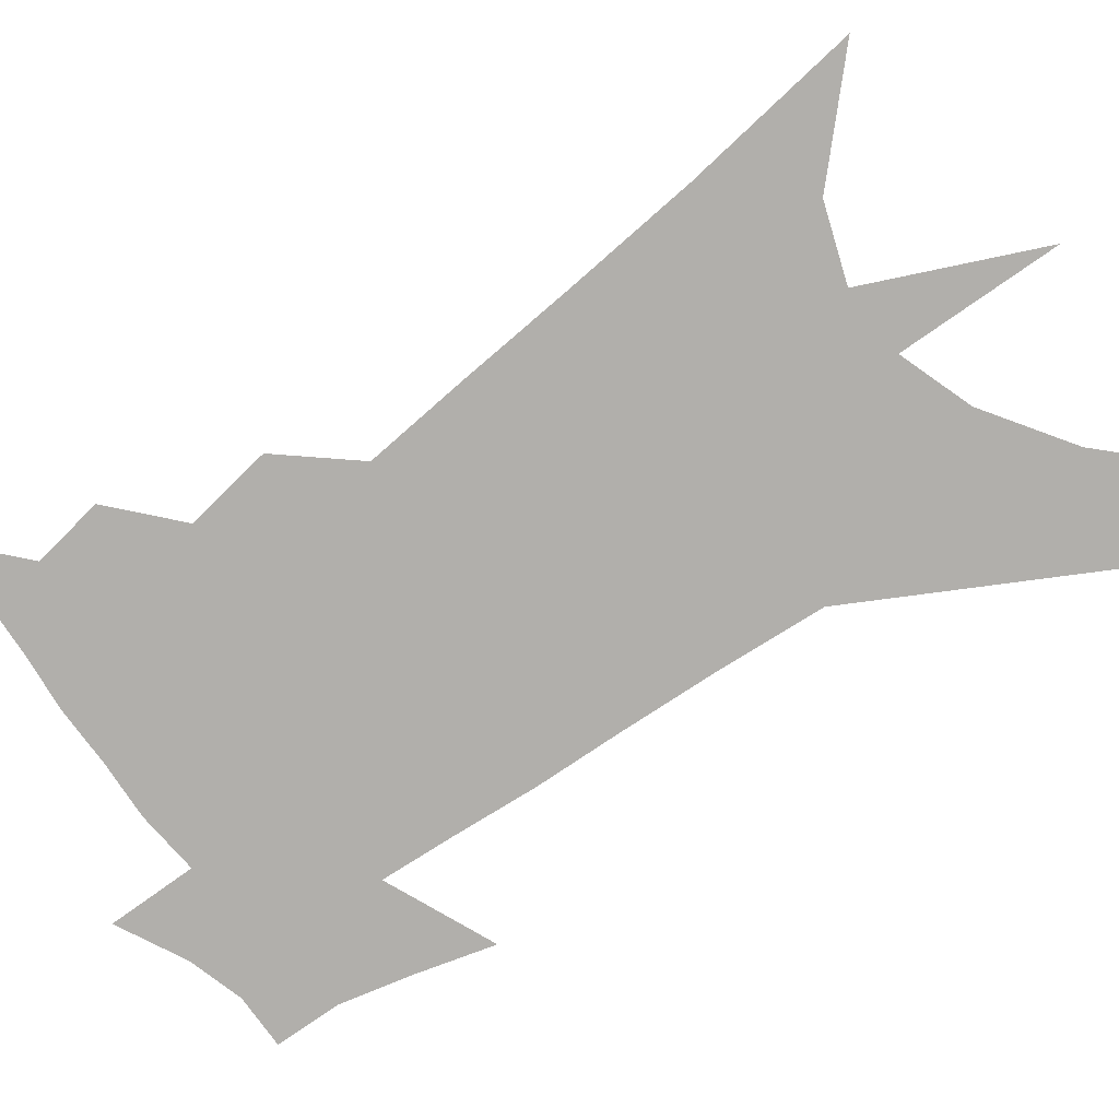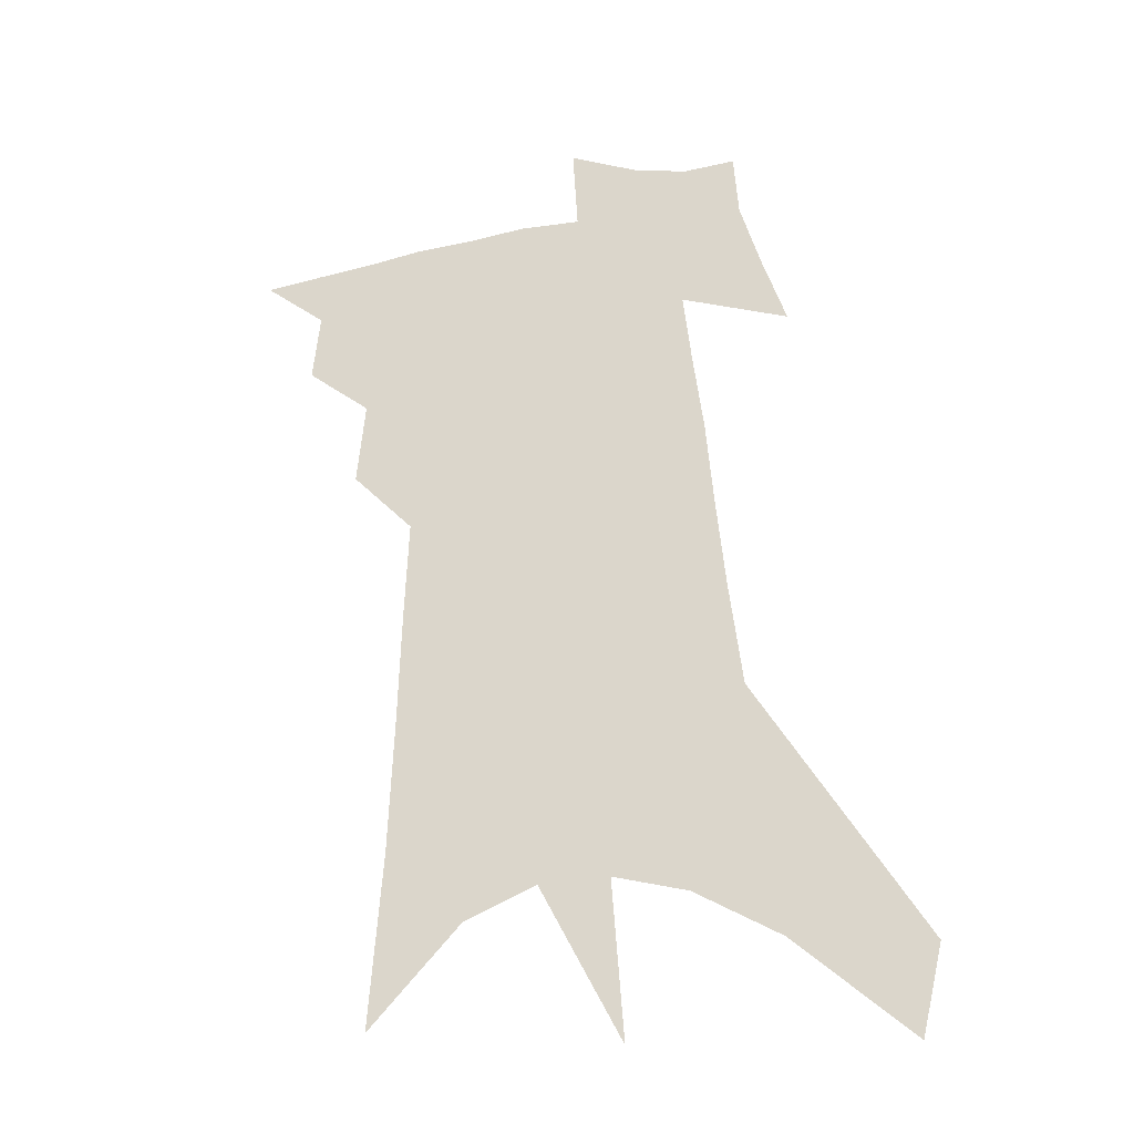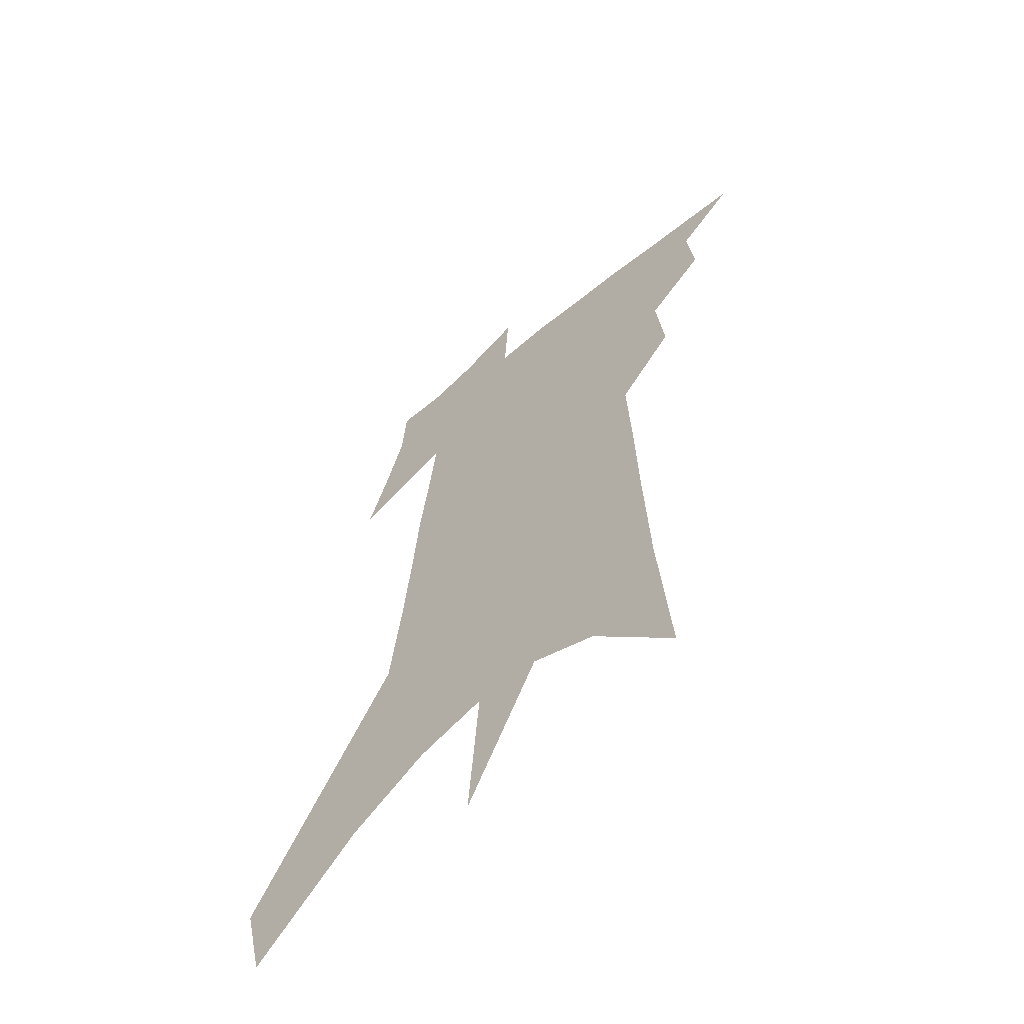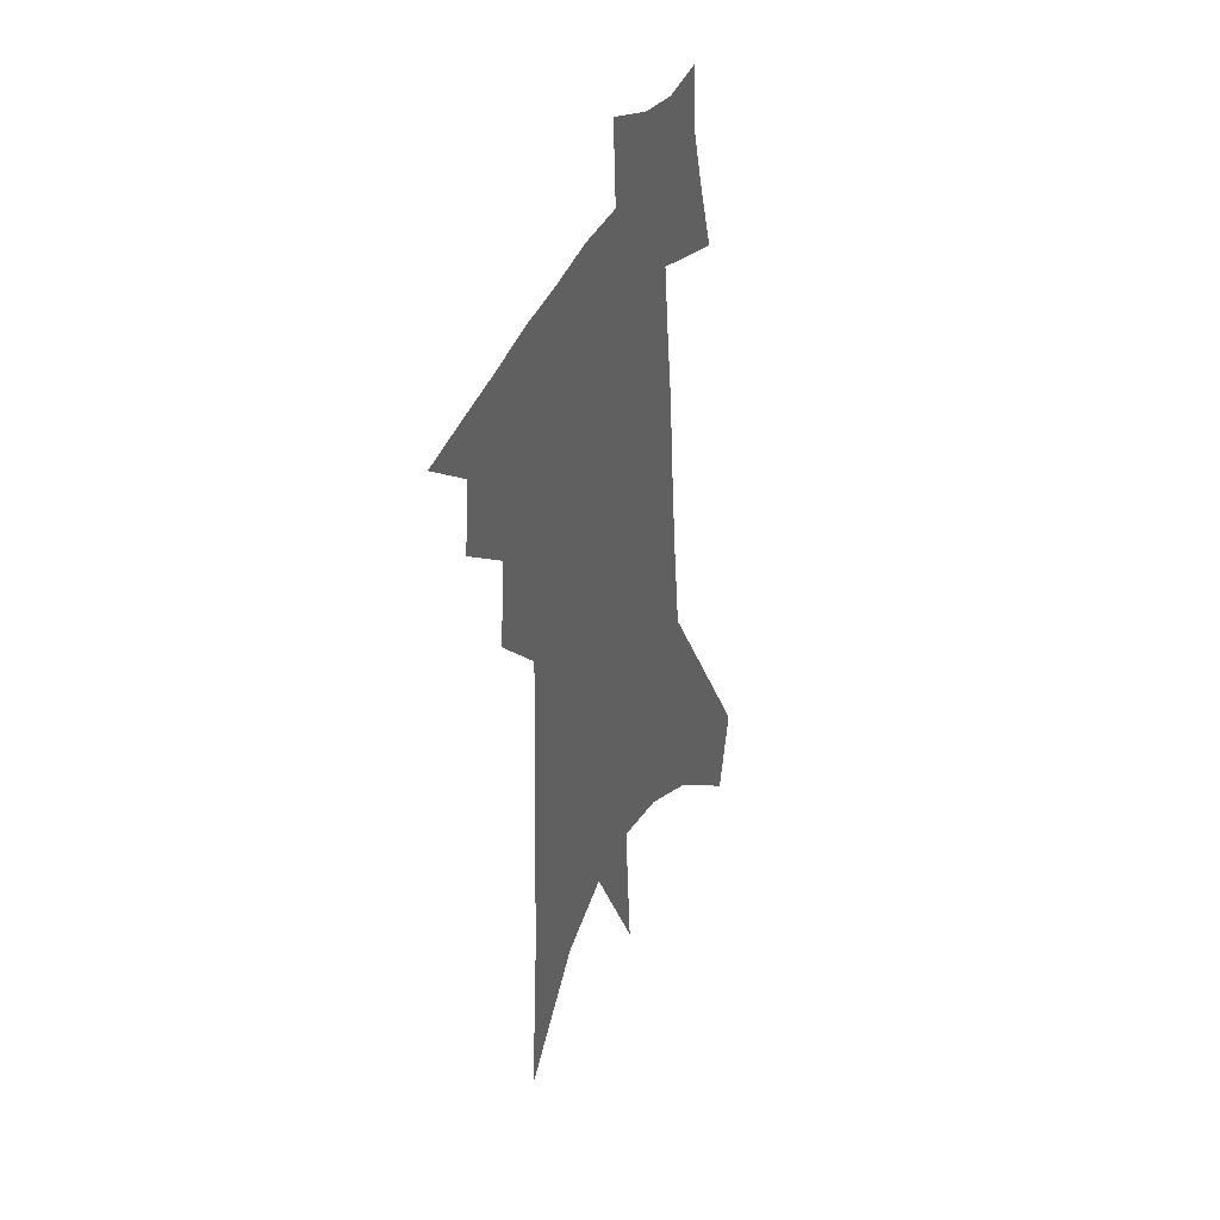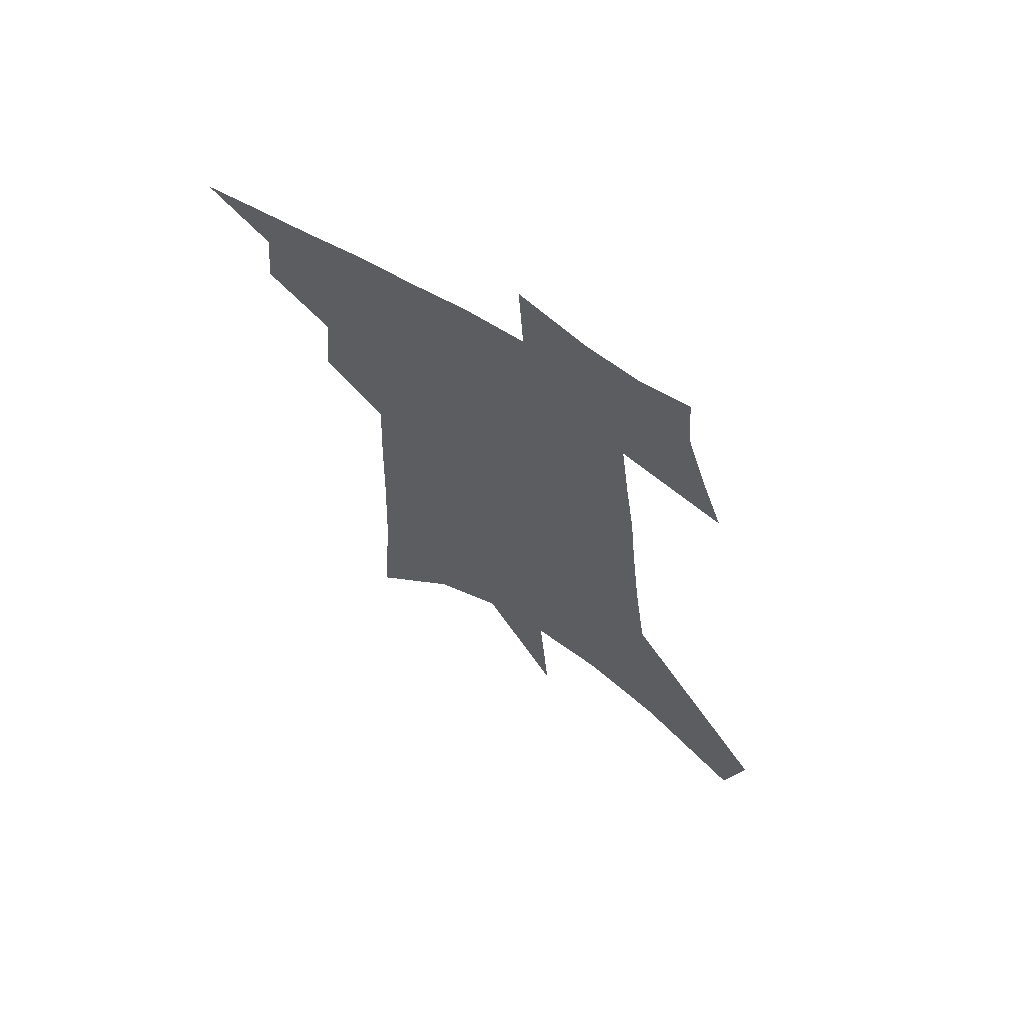
<metadata>
{"format":"obj","ext":"obj","renderer":"f3d","projection":"perspective","resolution":1024,"background":"white","views":[{"elev":-78.1,"azim":-51.0,"up":"+Z"},{"elev":-28.5,"azim":15.0,"up":"+Y"},{"elev":-61.2,"azim":-139.0,"up":"+Y"},{"elev":40.1,"azim":-66.9,"up":"+Y"},{"elev":67.4,"azim":30.9,"up":"+Y"}]}
</metadata>
<code>
v 531.2 402.5 0
v 544.9 372.4 0
v 546.7 389.7 0
v 545.3 404 0
v 558.9 338 0
v 560.9 359.2 0
v 561.7 376.2 0
v 561.5 391.3 0
v 560 405.5 0
v 567.8 189.5 0
v 571 233.2 0
v 572.4 267.3 0
v 573.3 296 0
v 574.3 321.6 0
v 575.9 344.4 0
v 576.6 362.7 0
v 576.6 378.4 0
v 575.8 392.7 0
v 574.1 407.4 0
v 590.6 214.2 0
v 590.4 248 0
v 590.3 278 0
v 590.4 304.7 0
v 590.4 326.9 0
v 590.7 347.1 0
v 590.8 364.1 0
v 591 380 0
v 590 393.9 0
v 588.9 408.1 0
v 608.5 221.5 0
v 607.2 252 0
v 606.2 278.1 0
v 605.6 307.8 0
v 605 328 0
v 605 348.7 0
v 604.7 365.4 0
v 604.7 380.8 0
v 604.5 394.6 0
v 603.1 409.5 0
v 628.9 181.8 0
v 626 221.8 0
v 623.7 254.2 0
v 622 281.9 0
v 620.6 307.8 0
v 619.5 330.3 0
v 619 348.5 0
v 618.3 366.7 0
v 618.2 381.1 0
v 618.3 395.1 0
v 618.5 408.8 0
v 617.3 430.5 0
v 644.5 216.5 0
v 641.2 250 0
v 638.4 279.2 0
v 636.8 303.3 0
v 635.4 325.3 0
v 634.3 345 0
v 632.4 364.7 0
v 631.7 380.8 0
v 631.6 394.8 0
v 632.3 408.1 0
v 634.4 422.9 0
v 665.9 203.8 0
v 662.2 237.1 0
v 658.9 266.9 0
v 655.5 294.6 0
v 653.1 318.3 0
v 651.3 339.3 0
v 648.6 360.2 0
v 646.5 378.5 0
v 644.6 393.9 0
v 645 407 0
v 648 419.7 0
v 694.7 177.7 0
v 699.9 199.7 0
v 673.6 368.4 0
v 667.4 387 0
v 662.4 404.2 0
v 661.2 420.5 0
f 3 4 1
f 6 7 2
f 2 7 3
f 7 8 3
f 3 8 4
f 8 9 4
f 14 15 5
f 5 15 6
f 15 16 6
f 6 16 7
f 16 17 7
f 7 17 8
f 17 18 8
f 8 18 9
f 18 19 9
f 10 20 11
f 20 21 11
f 11 21 12
f 21 22 12
f 12 22 13
f 22 23 13
f 13 23 14
f 23 24 14
f 14 24 15
f 24 25 15
f 15 25 16
f 25 26 16
f 16 26 17
f 26 27 17
f 17 27 18
f 27 28 18
f 18 28 19
f 28 29 19
f 20 30 21
f 30 31 21
f 21 31 22
f 31 32 22
f 22 32 23
f 32 33 23
f 23 33 24
f 33 34 24
f 24 34 25
f 34 35 25
f 25 35 26
f 35 36 26
f 26 36 27
f 36 37 27
f 27 37 28
f 37 38 28
f 28 38 29
f 38 39 29
f 40 41 30
f 30 41 31
f 41 42 31
f 31 42 32
f 42 43 32
f 32 43 33
f 43 44 33
f 33 44 34
f 44 45 34
f 34 45 35
f 45 46 35
f 35 46 36
f 46 47 36
f 36 47 37
f 47 48 37
f 37 48 38
f 48 49 38
f 38 49 39
f 49 50 39
f 41 52 42
f 52 53 42
f 42 53 43
f 53 54 43
f 43 54 44
f 54 55 44
f 44 55 45
f 55 56 45
f 45 56 46
f 56 57 46
f 46 57 47
f 57 58 47
f 47 58 48
f 58 59 48
f 48 59 49
f 59 60 49
f 49 60 50
f 60 61 50
f 50 61 51
f 61 62 51
f 52 63 53
f 63 64 53
f 53 64 54
f 64 65 54
f 54 65 55
f 65 66 55
f 55 66 56
f 66 67 56
f 56 67 57
f 67 68 57
f 57 68 58
f 68 69 58
f 58 69 59
f 69 70 59
f 59 70 60
f 70 71 60
f 60 71 61
f 71 72 61
f 61 72 62
f 72 73 62
f 63 74 64
f 74 75 64
f 64 75 65
f 70 76 71
f 76 77 71
f 71 77 72
f 77 78 72
f 72 78 73
f 78 79 73

</code>
